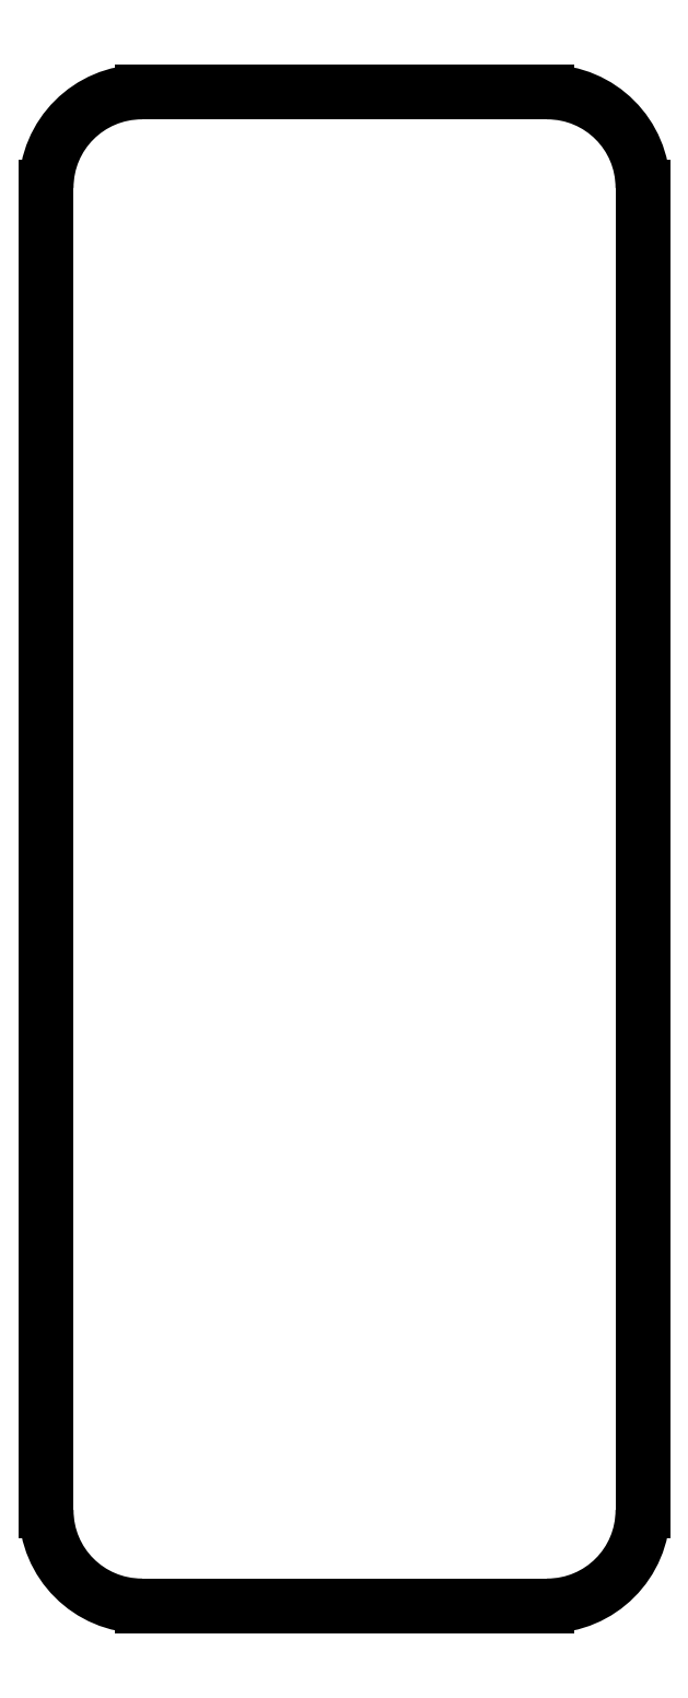
<metadata>
{"format":"dxf","ext":"dxf","renderer":"ezdxf+matplotlib","layout":"modelspace","background":"white","min_lineweight":24,"dpi":150}
</metadata>
<code>
0
SECTION
2
ENTITIES
0
LINE
8
0
10
94.3
20
58.16
11
85.8
21
58.16
0
LINE
8
0
10
83.8
20
56.16
11
83.8
21
28.45
0
LINE
8
0
10
85.8
20
26.45
11
94.3
21
26.45
0
LINE
8
0
10
96.3
20
28.45
11
96.3
21
56.16
0
ARC
8
0
10
85.8
20
56.16
40
2
50
90
51
180
0
ARC
8
0
10
85.8
20
28.45
40
2
50
180
51
270
0
ARC
8
0
10
94.3
20
28.45
40
2
50
270
51
0
0
ARC
8
0
10
94.3
20
56.16
40
2
50
0
51
90
0
ENDSEC
0
EOF

</code>
